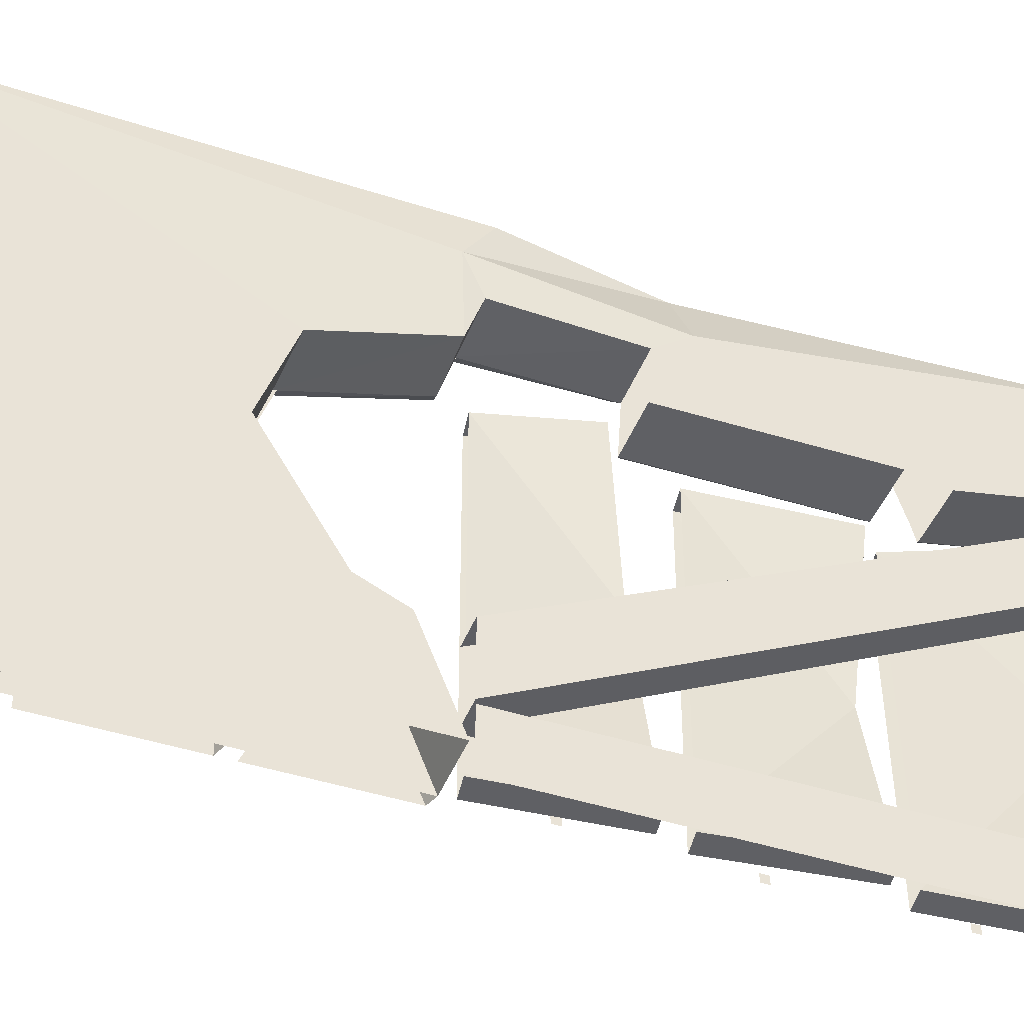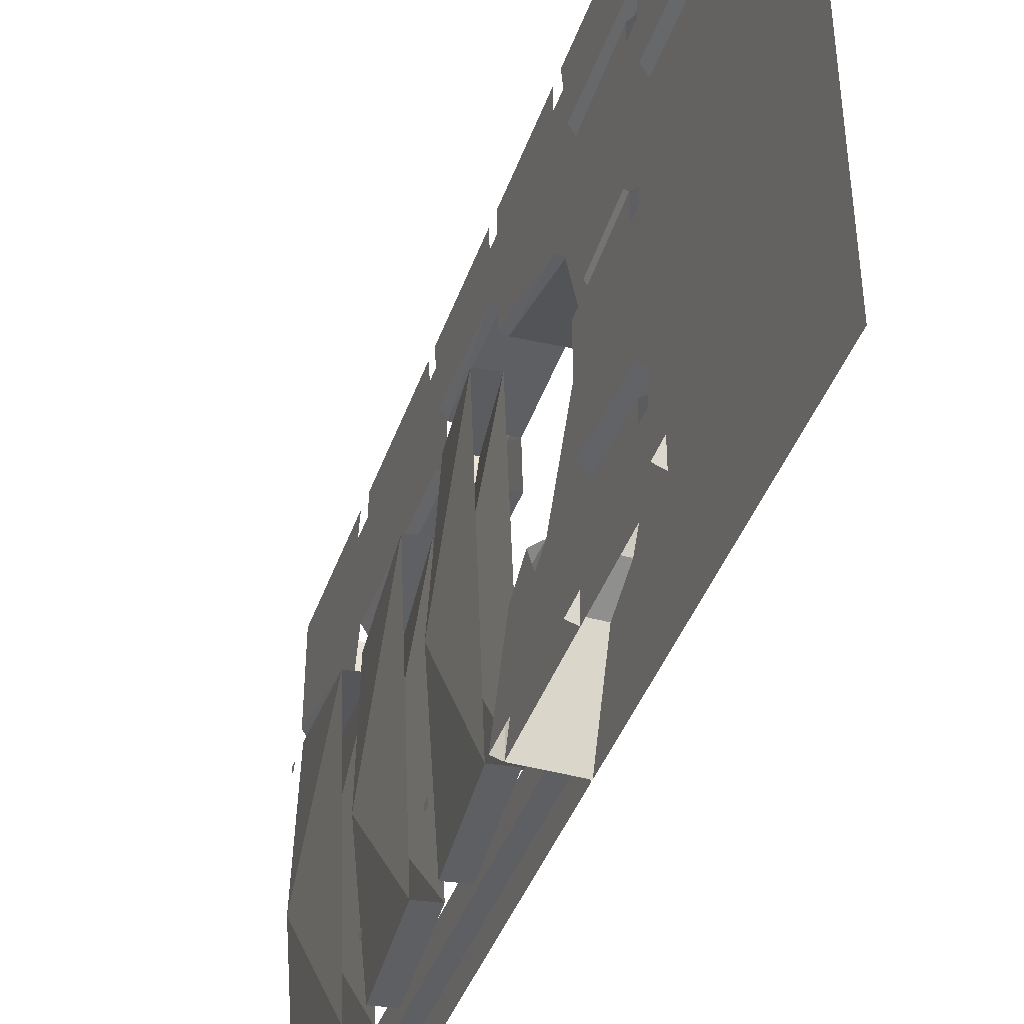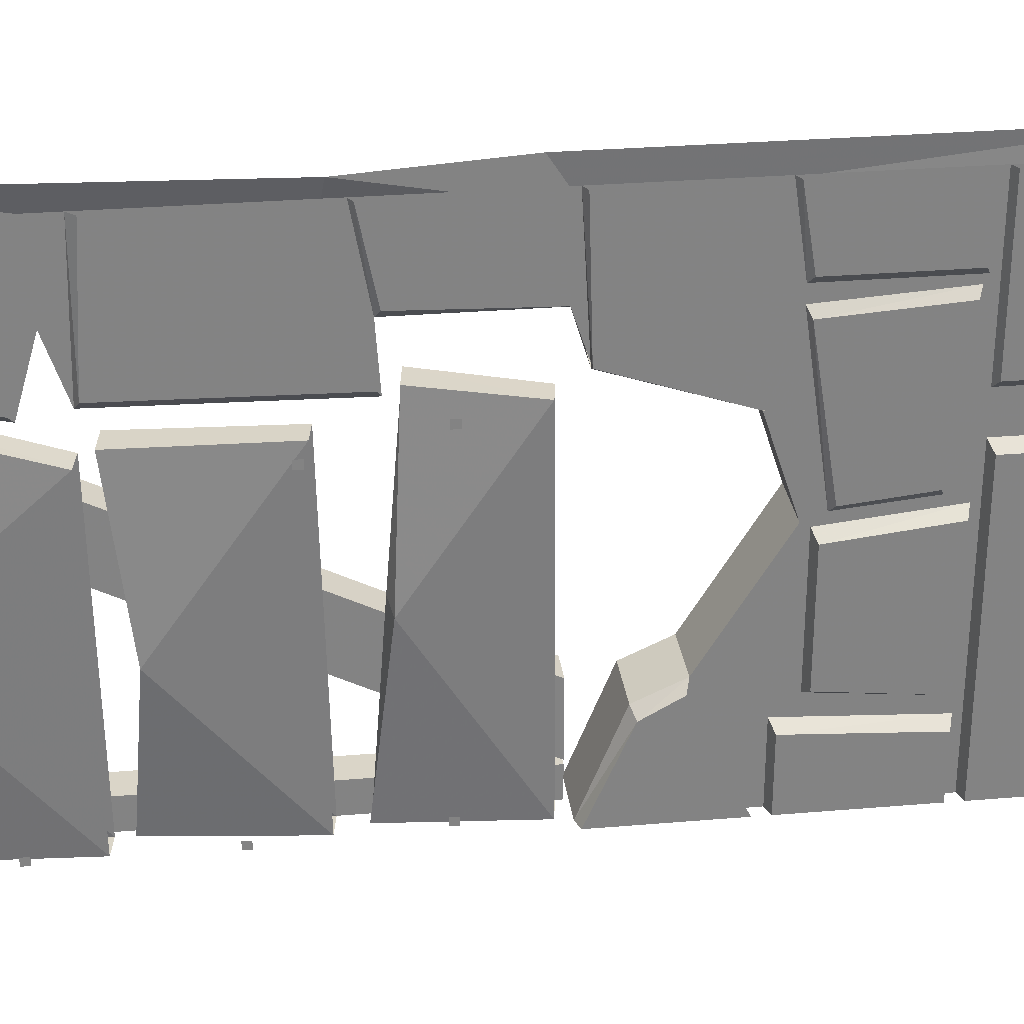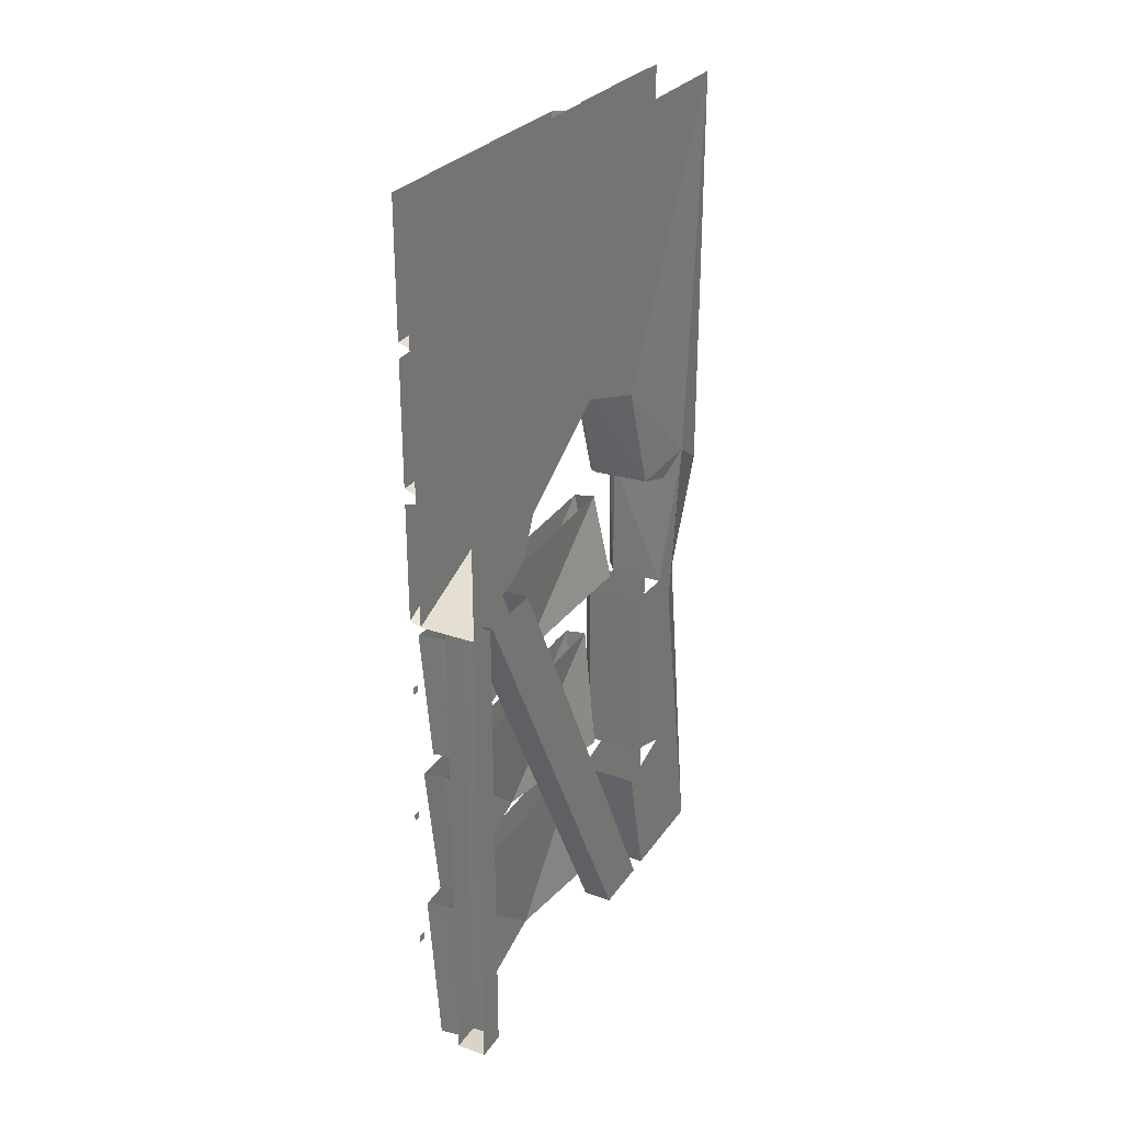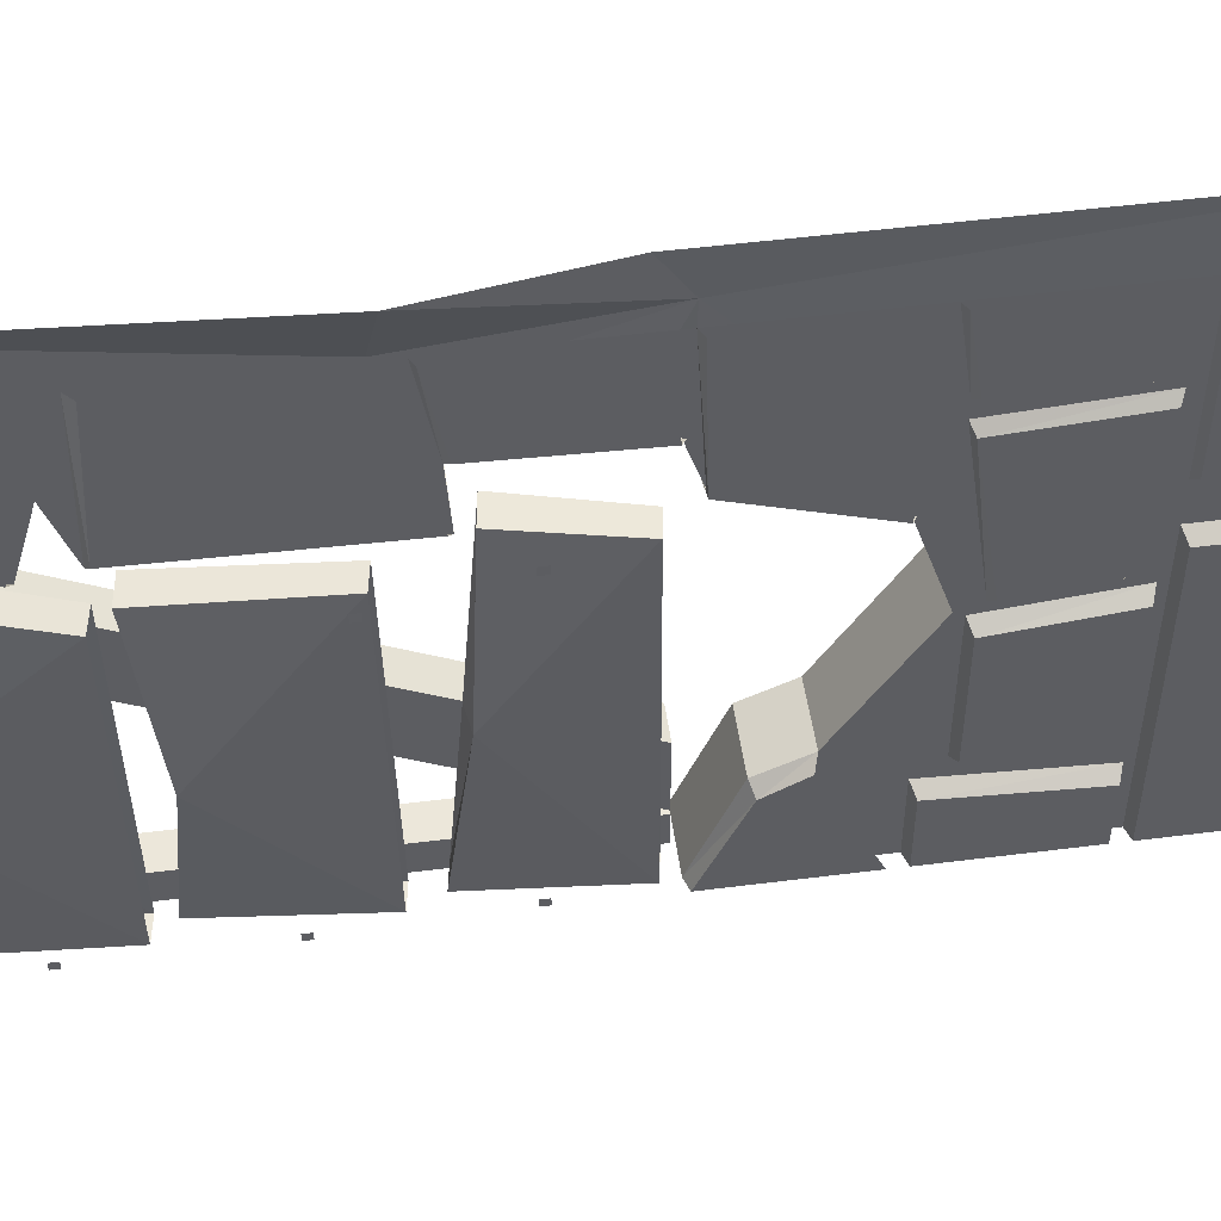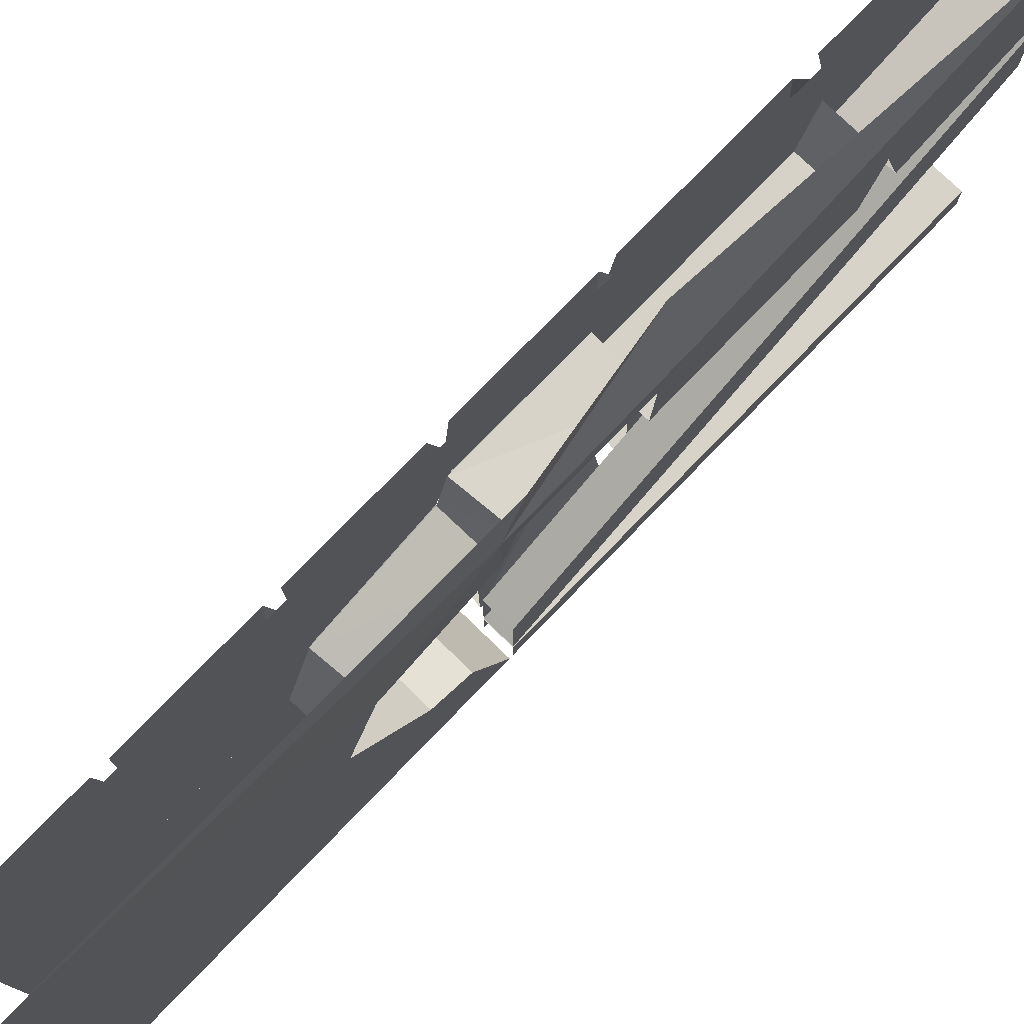
<metadata>
{"format":"obj","ext":"obj","renderer":"f3d","projection":"perspective","resolution":1024,"background":"white","views":[{"elev":-44.6,"azim":-110.6,"up":"+Z"},{"elev":-41.5,"azim":161.3,"up":"+Z"},{"elev":29.3,"azim":82.8,"up":"+Z"},{"elev":28.4,"azim":-152.1,"up":"+Y"},{"elev":50.7,"azim":82.1,"up":"+Z"},{"elev":77.0,"azim":-135.9,"up":"+Z"}]}
</metadata>
<code>
v -0.3672 -0.3438 0.02344
v -0.3672 -0.3125 0.3125
v -0.3672 -0.5391 0.2969
v -0.3672 -0.4922 0.007812
v -0.3828 -0.5 -0.007812
v -0.3828 -0.3359 0.007812
v -0.3828 -0.3047 0.3281
v -0.3828 -0.5469 0.3125
v -0.5 -1.875 -0.4375
v -0.4375 -1.875 -0.4375
v -0.4375 -0.8594 -0.4375
v -0.5 -0.8594 -0.4375
v -0.5 -1.875 -0.5
v -0.4375 -1.875 -0.5
v -0.4375 -0.8594 -0.5
v -0.5 -0.8594 -0.5
v -0.4375 -1.875 0.09375
v -0.5 -1.875 0.09375
v -0.5 -0.8594 -0.4297
v -0.4375 -0.8594 -0.4297
v -0.4375 -1.875 0.2266
v -0.5 -1.875 0.2266
v -0.5 -0.8594 -0.2891
v -0.4375 -0.8594 -0.2891
v -0.3359 -1.648 -0.4609
v -0.3359 -1.648 -0.4766
v -0.3359 -1.633 -0.4766
v -0.3359 -1.633 -0.4609
v -0.3359 -1.789 0.1406
v -0.3359 -1.789 0.125
v -0.3359 -1.773 0.125
v -0.3359 -1.773 0.1406
v -0.3359 -1.242 0.1484
v -0.3359 -1.242 0.1328
v -0.3359 -1.227 0.1328
v -0.3359 -1.227 0.1484
v -0.3359 -1.336 -0.4609
v -0.3359 -1.336 -0.4766
v -0.3359 -1.32 -0.4766
v -0.3359 -1.32 -0.4609
v -0.4141 -0.875 -0.4844
v -0.4375 -1.141 -0.4844
v -0.3906 -1.117 -0.1016
v -0.3906 -0.8828 0.2109
v -0.4219 -1.086 0.2344
v -0.3438 -0.8906 0.2109
v -0.3672 -1.094 0.2344
v -0.3516 -1.109 -0.1172
v -0.3672 -0.8828 -0.4844
v -0.3906 -1.148 -0.4844
v -0.4141 -1.516 -0.4922
v -0.4375 -1.852 -0.4922
v -0.3906 -1.828 -0.1172
v -0.3906 -1.523 0.1484
v -0.4219 -1.844 0.2422
v -0.3438 -1.531 0.1484
v -0.3672 -1.852 0.2422
v -0.3516 -1.828 -0.1172
v -0.3672 -1.523 -0.4922
v -0.3906 -1.859 -0.4922
v -0.4141 -1.195 -0.4844
v -0.4375 -1.477 -0.4766
v -0.3906 -1.461 -0.1719
v -0.3906 -1.211 0.1719
v -0.4219 -1.492 0.1641
v -0.3438 -1.219 0.1719
v -0.3672 -1.5 0.1641
v -0.3516 -1.461 -0.1719
v -0.3672 -1.203 -0.4844
v -0.3906 -1.484 -0.4766
v -0.3359 -1.039 -0.4453
v -0.3359 -1.039 -0.4609
v -0.3359 -1.023 -0.4609
v -0.3359 -1.023 -0.4453
v -0.3359 -1.031 0.1953
v -0.3359 -1.031 0.1797
v -0.3359 -1.016 0.1797
v -0.3359 -1.016 0.1953
v -0.3672 -0.3047 0.3594
v -0.3672 -0.3047 0.5
v -0.3672 -0.5625 0.5
v -0.3672 -0.5391 0.3594
v -0.3828 -0.5469 0.3438
v -0.3828 -0.2969 0.3438
v -0.3828 -0.5703 0.5
v -0.3594 -0.5156 -0.04688
v -0.3594 -0.5156 -0.2891
v -0.3594 -0.3047 -0.3125
v -0.3594 -0.3047 -0.02344
v -0.3828 -0.2969 -0.007812
v -0.3828 -0.5234 -0.03125
v -0.3828 -0.5234 -0.3047
v -0.3828 -0.2969 -0.3281
v -0.3594 -0.5938 -0.5
v -0.3594 -0.6953 -0.2812
v -0.3594 -0.7656 -0.3203
v -0.3594 -0.8438 -0.5
v -0.3828 -0.8516 -0.5
v -0.3828 -0.7734 -0.3047
v -0.5 -0.7734 -0.3047
v -0.5 -0.8516 -0.5
v -0.5 -0.6875 -0.2656
v -0.5 0 -0.5
v -0.5 0 -0.3281
v -0.5 -0.5391 -0.02344
v -0.5 0 -0.1562
v -0.5 -0.6016 0.1641
v -0.5 0 0.5
v -0.5078 -0.8281 0.4141
v -0.5 -0.8828 0.5
v -0.4531 -1.18 0.5
v -0.5 -1.195 0.3828
v -0.5 -1.875 0.5
v -0.5 -1.562 0.3359
v -0.5 -1.875 0.2656
v -0.3828 -1.875 0.2656
v -0.3828 -1.875 0.5
v -0.3672 -1.867 0.2812
v -0.3672 -1.867 0.5
v -0.3672 -1.609 0.2188
v -0.3672 -1.547 0.5
v -0.3828 -0.6875 -0.2656
v -0.3594 -0.5625 -0.3594
v -0.3594 -0.5625 -0.5
v -0.3594 -0.3047 -0.5
v -0.3594 -0.3047 -0.375
v -0.3828 -0.2969 -0.3594
v -0.3828 -0.5703 -0.3438
v -0.3828 -0.5703 -0.5
v -0.3672 -0.8438 0.5
v -0.3672 -0.8359 0.2422
v -0.3672 -0.6016 0.1641
v -0.3672 -0.5938 0.5
v -0.3828 -0.8516 0.5
v -0.3828 -0.8359 0.2344
v -0.3828 -0.5938 0.1562
v -0.5 -0.8359 0.2422
v -0.3828 -0.5391 -0.02344
v -0.3828 0 -0.1562
v -0.3828 -0.6016 0.1641
v -0.3828 0 0.5
v -0.3828 -0.8281 0.375
v -0.3828 -0.8359 0.2422
v -0.3828 -0.8672 0.3359
v -0.3828 -1.195 0.3828
v -0.3828 -1.125 0.3281
v -0.3828 -1.117 0.2109
v -0.3828 -1.523 0.2188
v -0.5 -1.523 0.2188
v -0.5 -1.117 0.2109
v -0.5 -1.125 0.3281
v -0.5 -0.8672 0.3359
v -0.3828 -0.8594 0.3281
v -0.3672 -0.8672 0.3359
v -0.3672 -1.117 0.3438
v -0.3672 -1.148 0.5
v -0.3828 -1.156 0.5
v -0.3672 -0.2734 0.5
v -0.3672 -0.2734 0.1875
v -0.3672 -0.007812 0.1875
v -0.3672 -0.007812 0.5
v -0.3828 -0.2812 0.5
v -0.3828 -0.2812 0.1719
v -0.3828 0 0.1719
v -0.3828 -1.602 0.2031
v -0.5 -1.602 0.2031
v -0.3828 -1.562 0.3359
v -0.5 -0.1172 -0.2266
v -0.5 0 0
v -0.5 0 -0.25
v -0.5 -0.125 -0.5
v -0.5 -0.1719 -0.5
v -0.5 -0.1641 -0.1875
v -0.5 -0.1094 0.03906
v -0.5 -0.125 0.5
v -0.5 -0.1562 0.125
v -0.5 -0.1719 0.5
v -0.3672 -1.5 0.5
v -0.3672 -1.516 0.2344
v -0.3672 -1.125 0.2266
v -0.3672 -1.18 0.5
v -0.3828 -1.516 0.5
v -0.3672 -0.8828 0.5
v -0.3828 0 -0.5
v -0.3828 -1.008 0.4375
v -0.3594 0 -0.5
v -0.3594 0 0.07812
v -0.3594 -0.2734 0.07812
v -0.3594 -0.2734 -0.5
v -0.3828 -0.2812 -0.5
v -0.3828 -0.2812 0.09375
v -0.3828 0 0.09375
f 1 2 3
f 1 3 4
f 1 4 5
f 1 5 6
f 3 2 7
f 3 7 8
f 3 8 5
f 3 5 4
f 86 87 88
f 86 88 89
f 86 89 90
f 86 90 91
f 86 91 87
f 87 91 92
f 87 92 88
f 88 92 93
f 99 122 102
f 99 102 100
f 130 131 132
f 130 132 133
f 131 130 134
f 131 134 135
f 131 135 132
f 132 135 136
f 158 159 160
f 158 160 161
f 159 158 162
f 159 162 163
f 159 163 160
f 160 163 164
f 178 179 180
f 178 180 181
f 179 178 182
f 179 182 148
f 179 148 180
f 180 148 147
f 139 122 98
f 139 98 184
f 186 187 188
f 186 188 189
f 189 188 190
f 190 188 191
f 191 188 192
f 192 188 187
f 9 10 11
f 9 11 12
f 17 18 19
f 17 19 20
f 168 170 171
f 171 170 103
f 9 12 13
f 9 13 10
f 10 13 14
f 10 14 15
f 10 15 11
f 13 12 16
f 17 20 21
f 18 22 23
f 18 23 19
f 22 21 24
f 22 24 23
f 21 20 24
f 41 42 43
f 41 43 44
f 44 43 45
f 46 47 48
f 46 48 49
f 49 48 50
f 168 169 170
f 168 173 174
f 168 174 169
f 174 173 176
f 17 21 18
f 18 21 22
f 44 45 46
f 46 45 47
f 49 50 41
f 41 50 42
f 42 50 48
f 42 48 43
f 43 48 45
f 45 48 47
f 51 52 53
f 51 53 54
f 54 53 55
f 54 55 56
f 56 55 57
f 59 60 51
f 51 60 52
f 52 60 58
f 52 58 53
f 53 58 55
f 55 58 57
f 61 62 63
f 61 63 64
f 64 63 65
f 64 65 66
f 66 65 67
f 66 67 68
f 66 68 69
f 69 68 70
f 69 70 61
f 61 70 62
f 62 70 68
f 62 68 63
f 63 68 65
f 65 68 67
f 25 26 27
f 25 27 28
f 29 30 31
f 29 31 32
f 33 34 35
f 33 35 36
f 37 38 39
f 37 39 40
f 71 72 73
f 71 73 74
f 75 76 77
f 75 77 78
f 56 57 58
f 56 58 59
f 59 58 60
f 79 80 81
f 79 81 82
f 79 82 83
f 79 83 84
f 83 82 81
f 83 81 85
f 117 116 118
f 117 118 119
f 119 118 120
f 119 120 121
f 123 124 125
f 123 125 126
f 123 126 127
f 123 127 128
f 123 128 124
f 124 128 129
f 146 153 154
f 146 154 155
f 146 155 156
f 146 156 157
f 120 118 116
f 120 116 165
f 154 183 156
f 154 156 155
f 94 95 96
f 94 96 97
f 97 96 98
f 98 96 99
f 98 99 100
f 98 100 101
f 96 95 122
f 96 122 99
f 136 135 137
f 136 137 107
f 136 107 138
f 138 107 105
f 138 105 102
f 138 102 122
f 138 122 139
f 147 148 149
f 147 149 150
f 151 152 153
f 151 153 146
f 165 116 115
f 165 115 166
f 114 149 148
f 114 148 167
f 152 137 135
f 152 135 153
f 101 100 102
f 101 102 103
f 103 102 104
f 104 102 105
f 104 105 106
f 106 105 107
f 106 107 108
f 108 107 109
f 108 109 110
f 107 137 109
f 110 109 111
f 111 109 112
f 111 112 113
f 113 112 114
f 113 114 115
f 150 149 112
f 150 112 151
f 151 112 109
f 151 109 152
f 166 115 114
f 149 114 112
f 109 137 152
f 113 115 116
f 113 116 117
f 138 139 140
f 140 139 141
f 140 141 142
f 140 142 143
f 143 142 144
f 144 142 145
f 144 145 146
f 146 145 147
f 147 145 148
f 167 148 145
f 167 145 117
f 167 117 116
f 167 116 165
f 141 117 185
f 141 185 142
f 142 185 145
f 145 185 117
f 98 122 99
f 168 171 172
f 168 172 173
f 169 174 108
f 108 174 175
f 175 174 176
f 175 176 177

</code>
